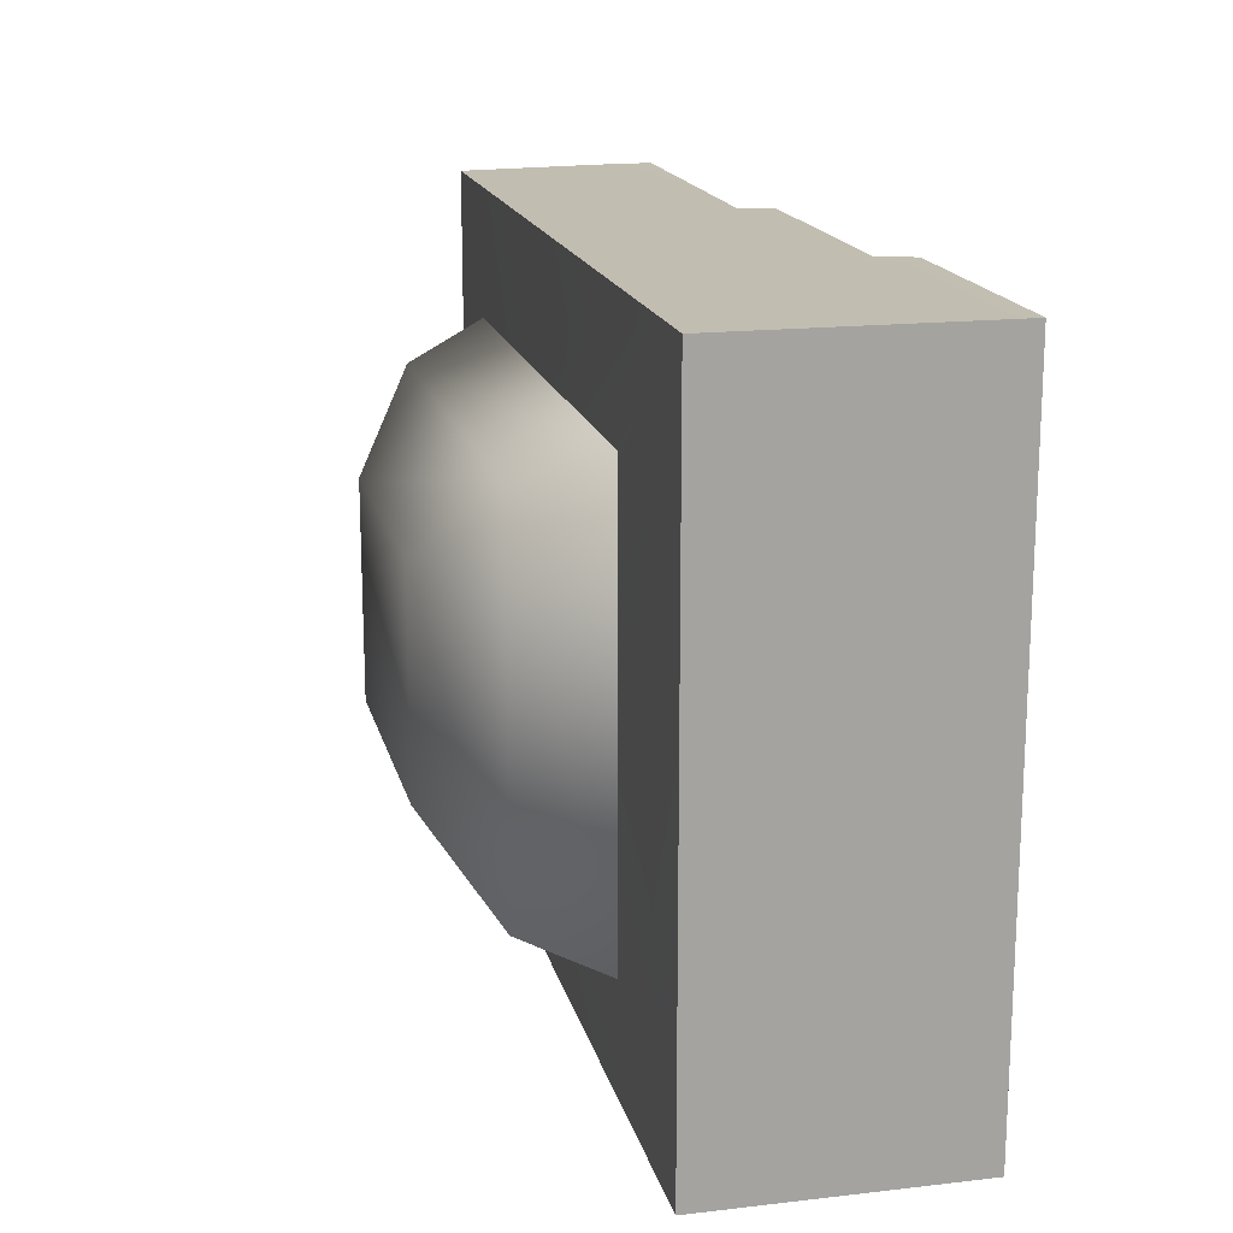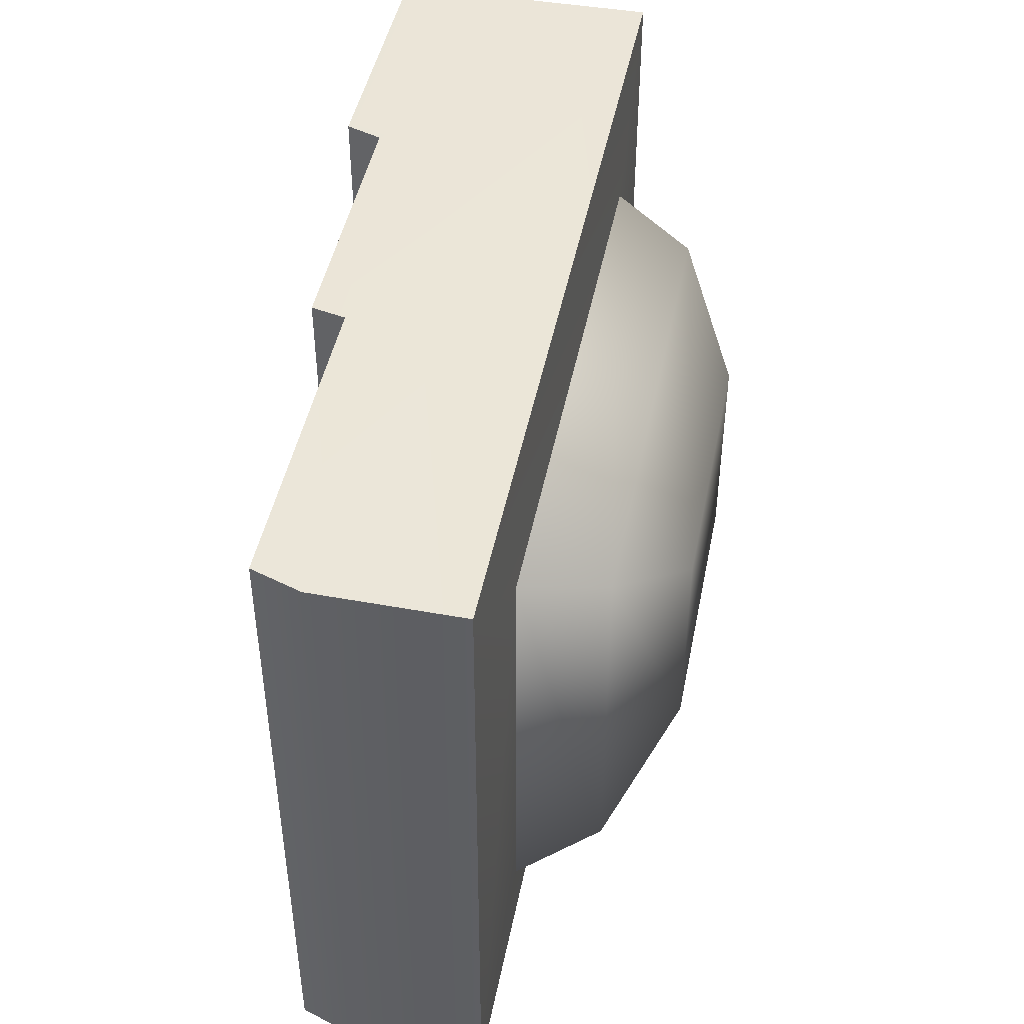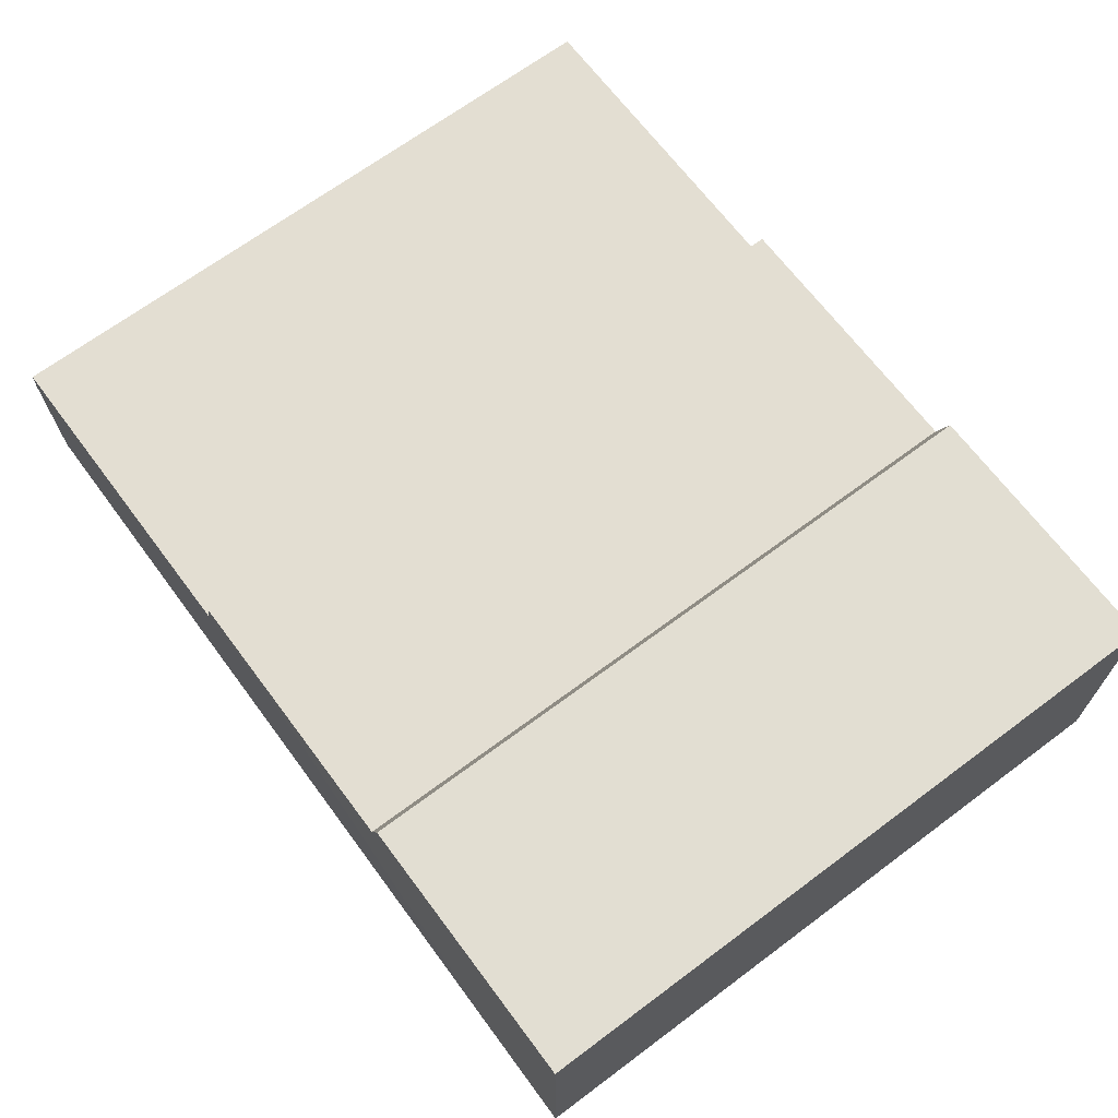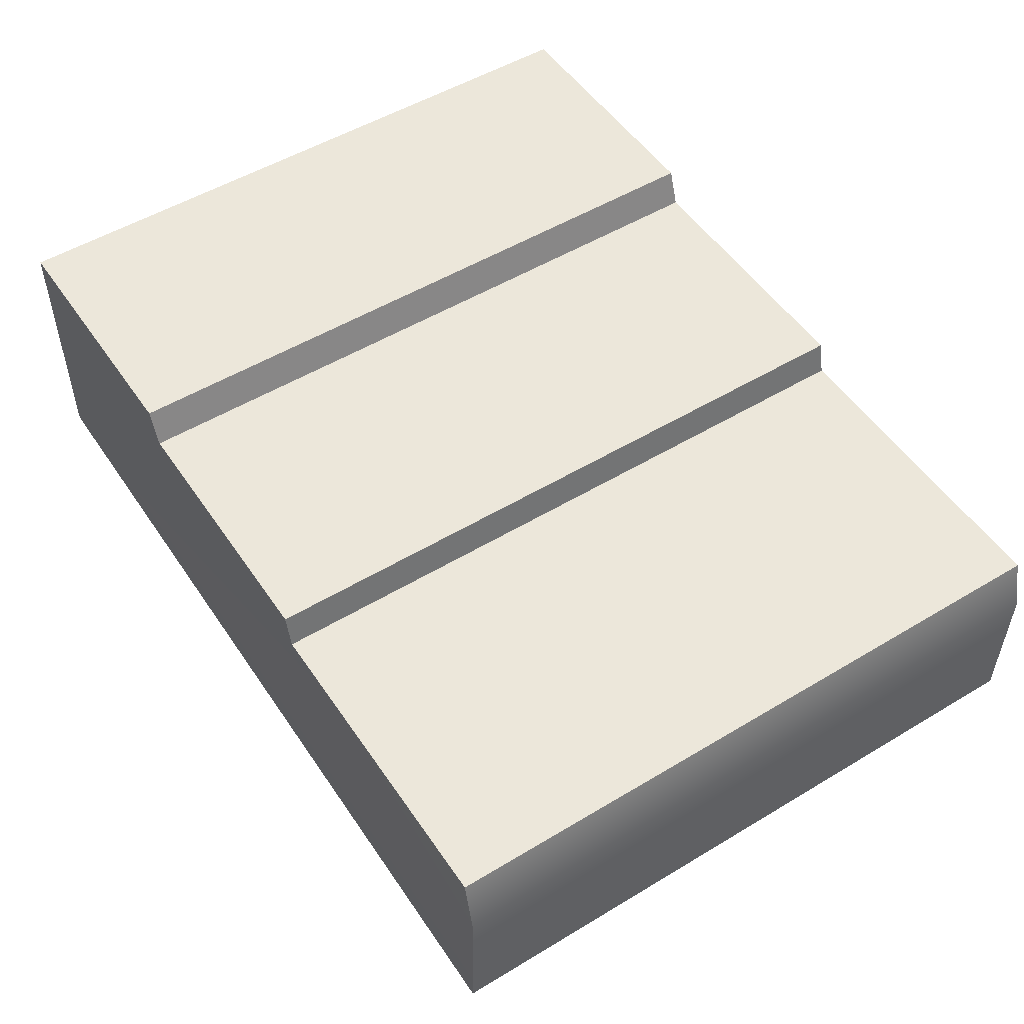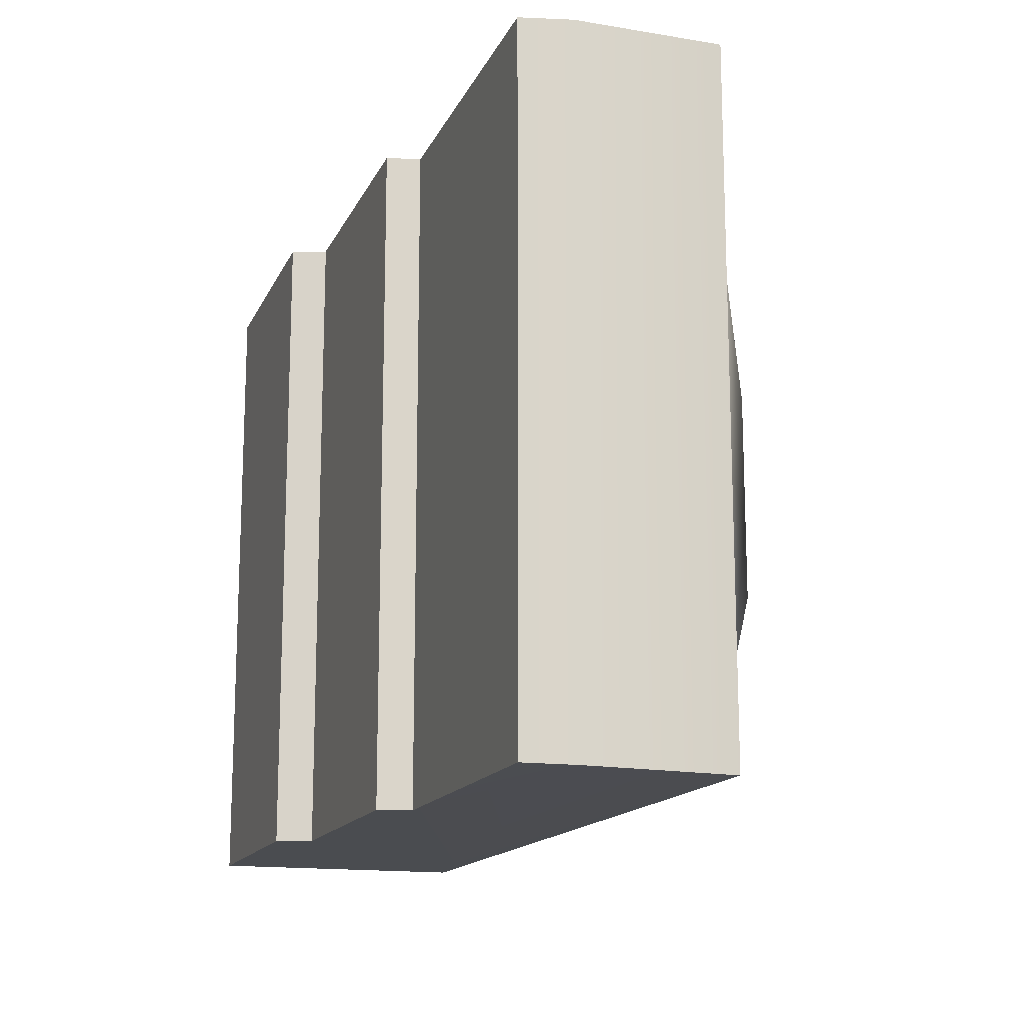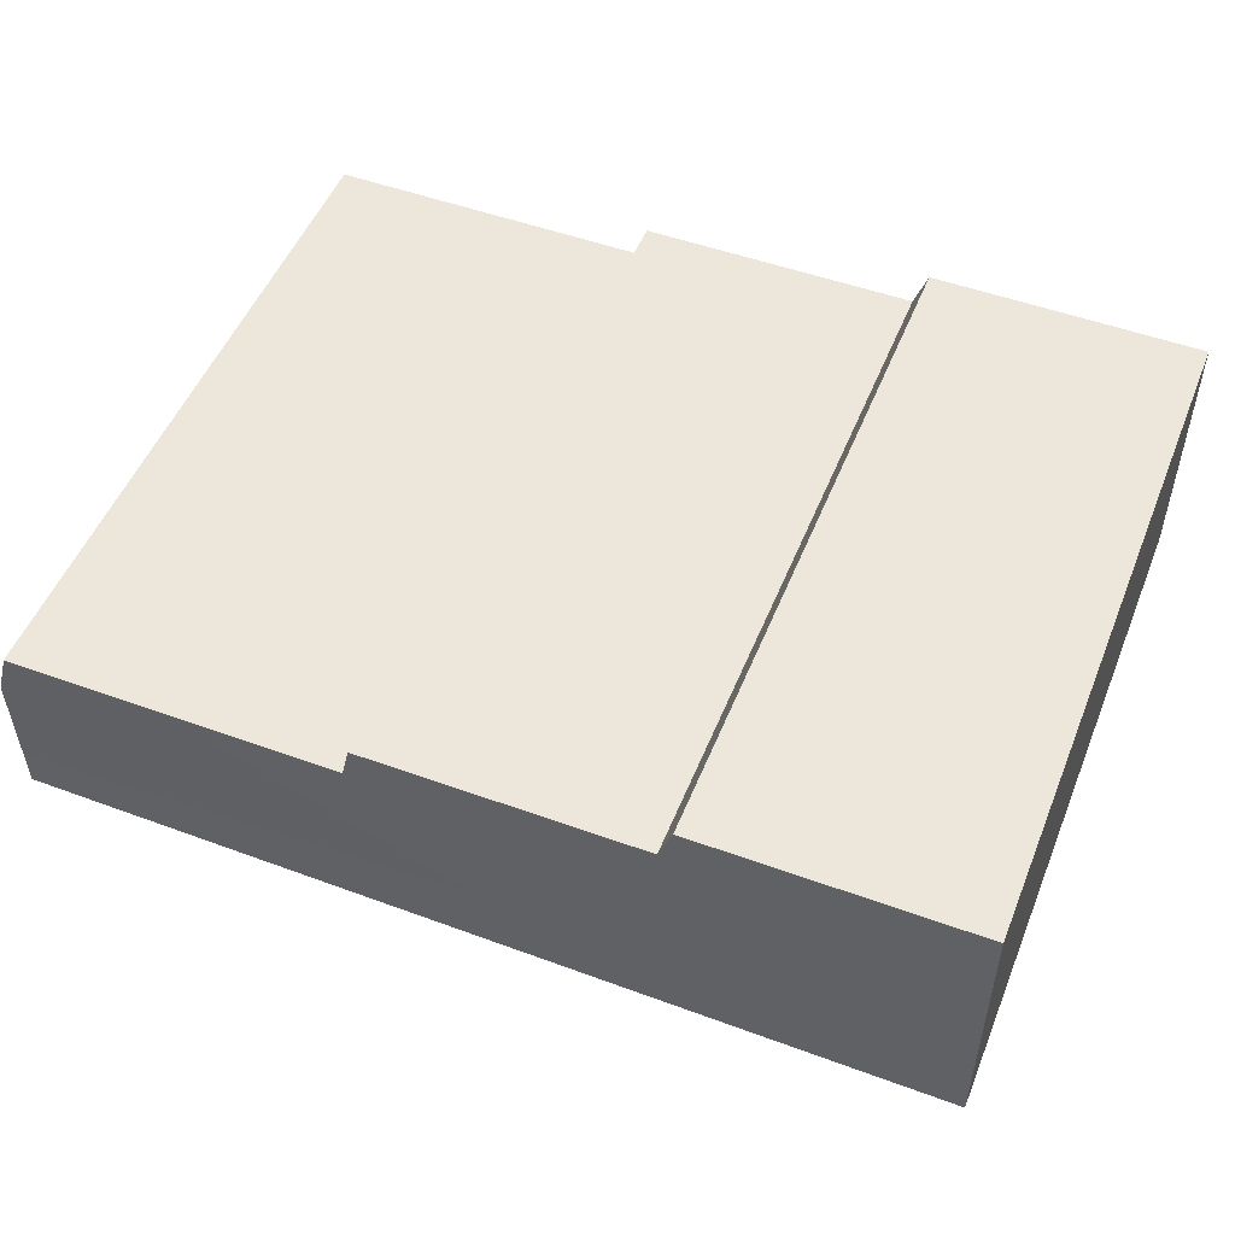
<metadata>
{"format":"obj","ext":"obj","renderer":"f3d","projection":"perspective","resolution":1024,"background":"white","views":[{"elev":17.1,"azim":-102.9,"up":"+Y"},{"elev":45.5,"azim":101.2,"up":"+Y"},{"elev":67.8,"azim":-126.8,"up":"+Z"},{"elev":51.7,"azim":56.8,"up":"+Z"},{"elev":-15.1,"azim":72.1,"up":"+Y"},{"elev":51.2,"azim":-158.3,"up":"+Z"}]}
</metadata>
<code>
g sm_TraningPro_Stair2m_3m_collision
v 0.4284 -0.3749 -1.265
v -0.5257 -0.3656 -1.265
v -0.8702 -0.6333 -1.053
v 0.8067 -0.6475 -1.053
v -0.9914 -0.7353 -0.7802
v 0.9617 -0.7496 -0.7804
v 0.9617 0.7199 -0.7804
v 0.8067 0.6143 -1.053
v -0.9914 0.7343 -0.7802
v -0.8702 0.6284 -1.053
v 0.4284 0.3429 -1.265
v -0.5257 0.3522 -1.265
v 1.415 1.144 -0.1124
v 1.415 -1.137 -0.1124
v 0.3238 -1.137 -0.1099
v 0.3238 1.144 -0.1099
v 0.4284 0.3429 -1.265
v -0.5257 0.3522 -1.265
v -0.5257 -0.3656 -1.265
v 0.4284 -0.3749 -1.265
v -0.8702 -0.6333 -1.053
v -0.8702 0.6284 -1.053
v -0.9914 -0.7353 -0.7802
v -0.9914 0.7343 -0.7802
v 1.415 -1.137 -0.1124
v 1.415 1.144 -0.1124
v 1.467 1.136 -0.2773
v -1.564 -1.137 0.1297
v -0.6632 -1.137 0.1295
v -1.564 -1.137 -0.7596
v -0.6195 -1.137 0.008509
v 0.2974 -1.137 0.004663
v 0.3238 -1.137 -0.1099
v 1.467 -1.144 -0.2773
v 1.415 -1.137 -0.1124
v 1.467 -1.152 -0.7598
v 1.467 -1.152 -0.7598
v 1.467 1.129 -0.7598
v 0.9617 0.7199 -0.7804
v -0.9914 0.7343 -0.7802
v -1.564 1.144 -0.7596
v -1.564 -1.137 -0.7596
v -0.9914 -0.7353 -0.7802
v 1.467 -1.152 -0.7598
v 0.9617 -0.7496 -0.7804
v -0.9914 -0.7353 -0.7802
v -1.564 -1.137 -0.7596
v 0.9617 0.7199 -0.7804
v -1.564 1.144 -0.7596
v -0.9914 0.7343 -0.7802
v 0.9617 0.7199 -0.7804
v 1.467 1.129 -0.7598
v 1.467 -1.144 -0.2773
v 1.467 1.136 -0.2773
v 1.467 1.129 -0.7598
v -1.564 1.144 0.1297
v -1.564 1.144 -0.7596
v -0.6632 1.144 0.1295
v -0.6195 1.144 0.008509
v 0.3238 1.144 -0.1099
v 0.2974 1.144 0.004663
v 1.467 1.136 -0.2773
v 1.415 1.144 -0.1124
v 1.467 1.129 -0.7598
v -0.6195 1.144 0.008509
v -0.6195 -1.137 0.008509
v -0.6632 1.144 0.1295
v -0.6632 -1.137 0.1295
v 0.2974 1.144 0.004663
v 0.2974 -1.137 0.004663
v -0.6195 1.144 0.008509
v -0.6195 -1.137 0.008509
v 0.3238 1.144 -0.1099
v 0.3238 -1.137 -0.1099
v 0.2974 1.144 0.004663
v 0.2974 -1.137 0.004663
v -1.564 1.144 0.1297
v -0.6632 1.144 0.1295
v -0.6632 -1.137 0.1295
v -1.564 -1.137 0.1297
v -1.564 -1.137 0.1297
v -1.564 1.144 -0.7596
v -1.564 1.144 0.1297
v -1.564 -1.137 0.1297
v -1.564 -1.137 -0.7596
v -1.564 1.144 -0.7596
v 1.415 -1.137 -0.1124
v 1.467 1.136 -0.2773
v 1.467 -1.144 -0.2773
v 1.467 -1.144 -0.2773
v 1.467 1.129 -0.7598
v 1.467 -1.152 -0.7598
g sm_TraningPro_Stair2m_3m_collision_0
f 3 2 1
f 4 3 1
f 5 3 4
f 6 5 4
f 7 6 4
f 8 7 4
f 8 4 1
f 7 8 9
f 8 10 9
f 8 11 10
f 11 8 1
f 11 12 10
f 15 14 13
f 16 15 13
f 19 18 17
f 20 19 17
f 19 21 18
f 21 22 18
f 21 23 22
f 23 24 22
f 27 26 25
f 30 29 28
f 31 29 30
f 32 31 30
f 33 32 30
f 34 33 30
f 35 33 34
f 36 34 30
f 39 38 37
f 42 41 40
f 43 42 40
f 46 45 44
f 47 46 44
f 45 48 44
f 51 50 49
f 52 51 49
f 55 54 53
f 58 57 56
f 59 57 58
f 60 57 59
f 61 60 59
f 62 57 60
f 63 62 60
f 64 57 62
f 67 66 65
f 68 66 67
f 71 70 69
f 72 70 71
f 75 74 73
f 76 74 75
f 79 78 77
f 80 79 77
f 83 82 81
f 86 85 84
f 89 88 87
f 92 91 90

</code>
